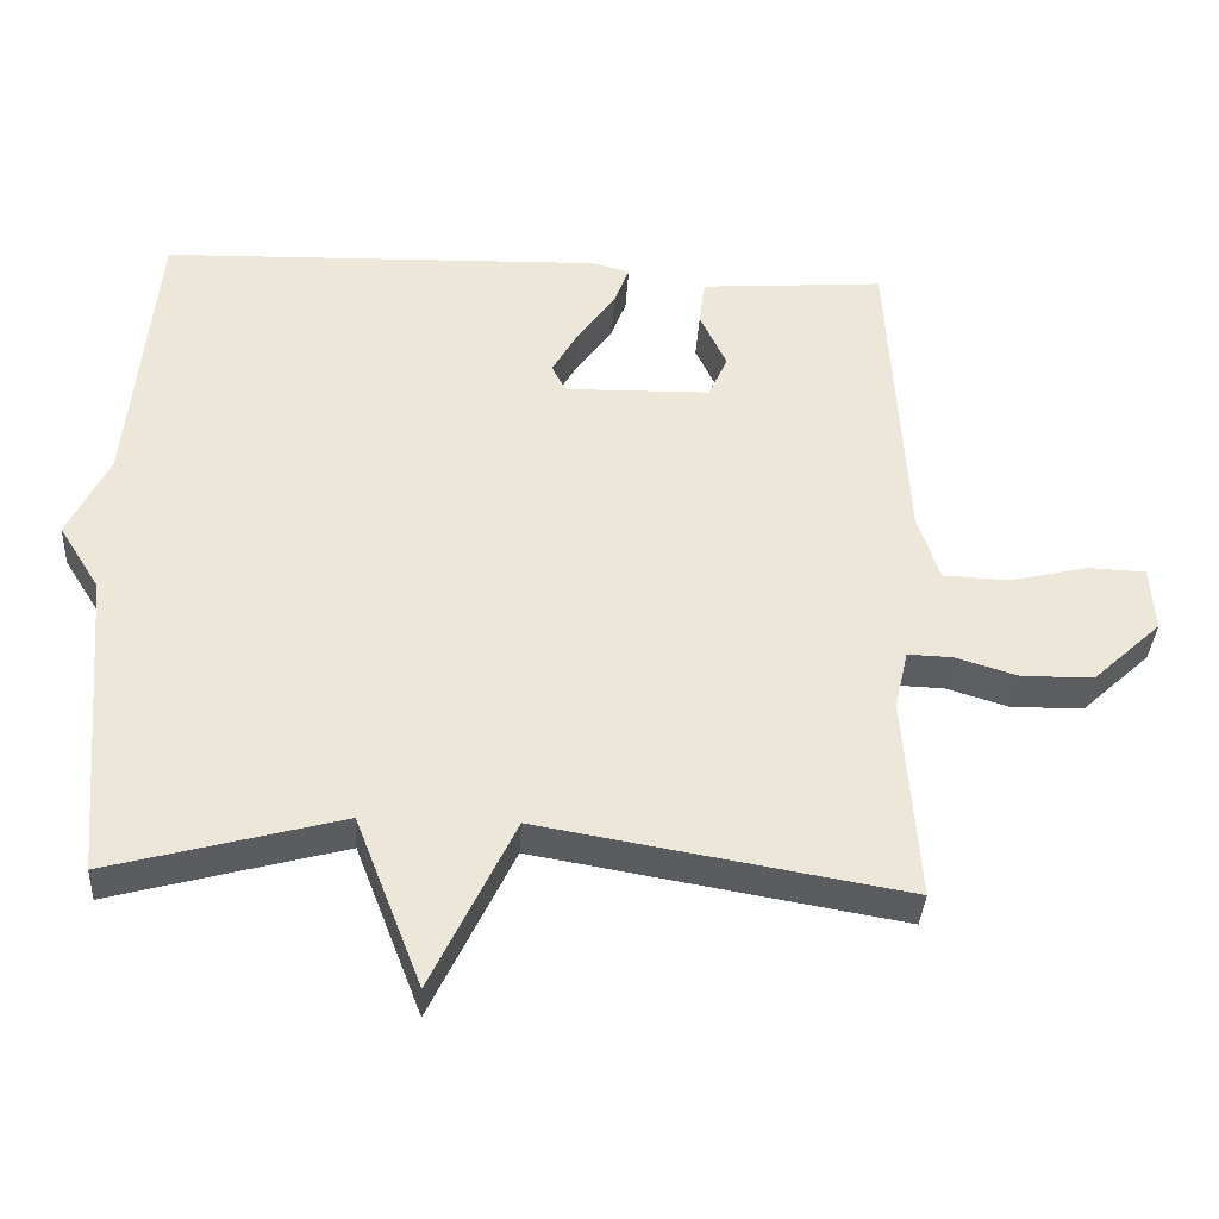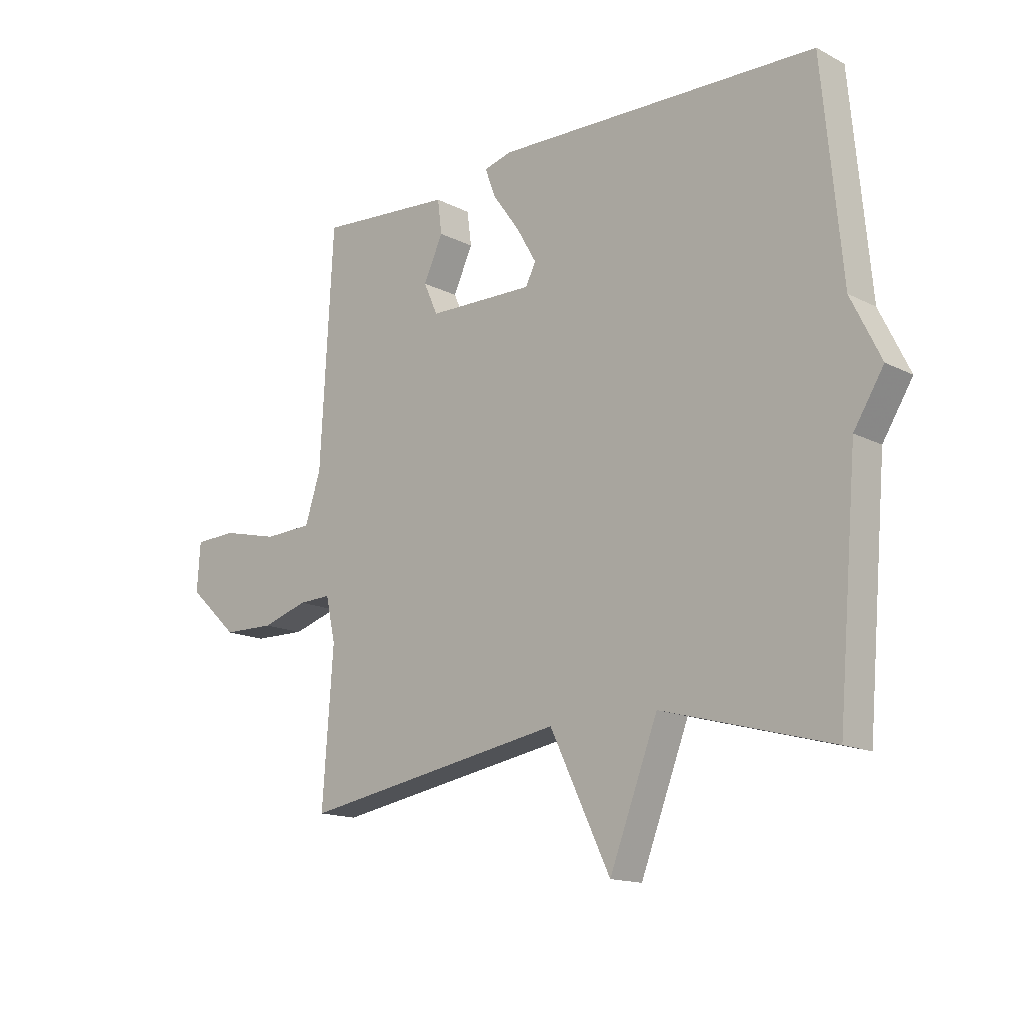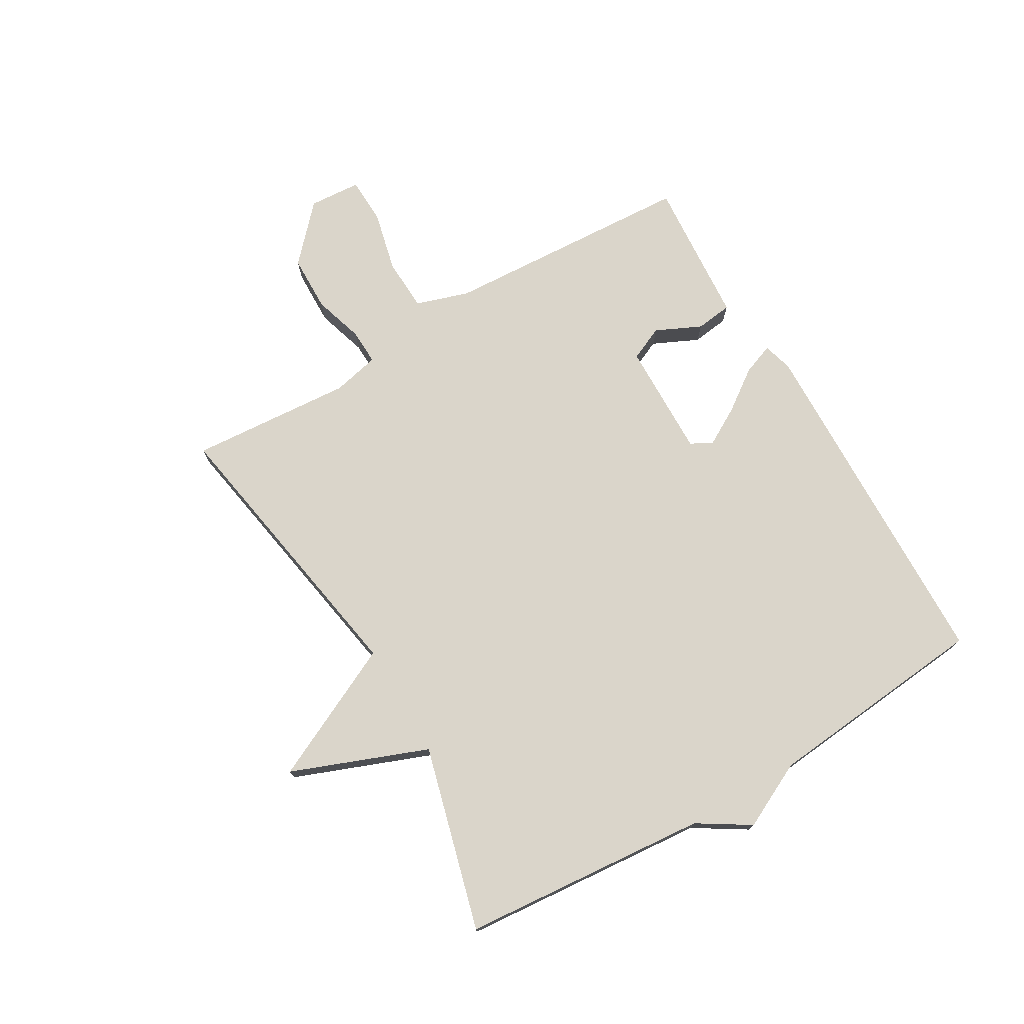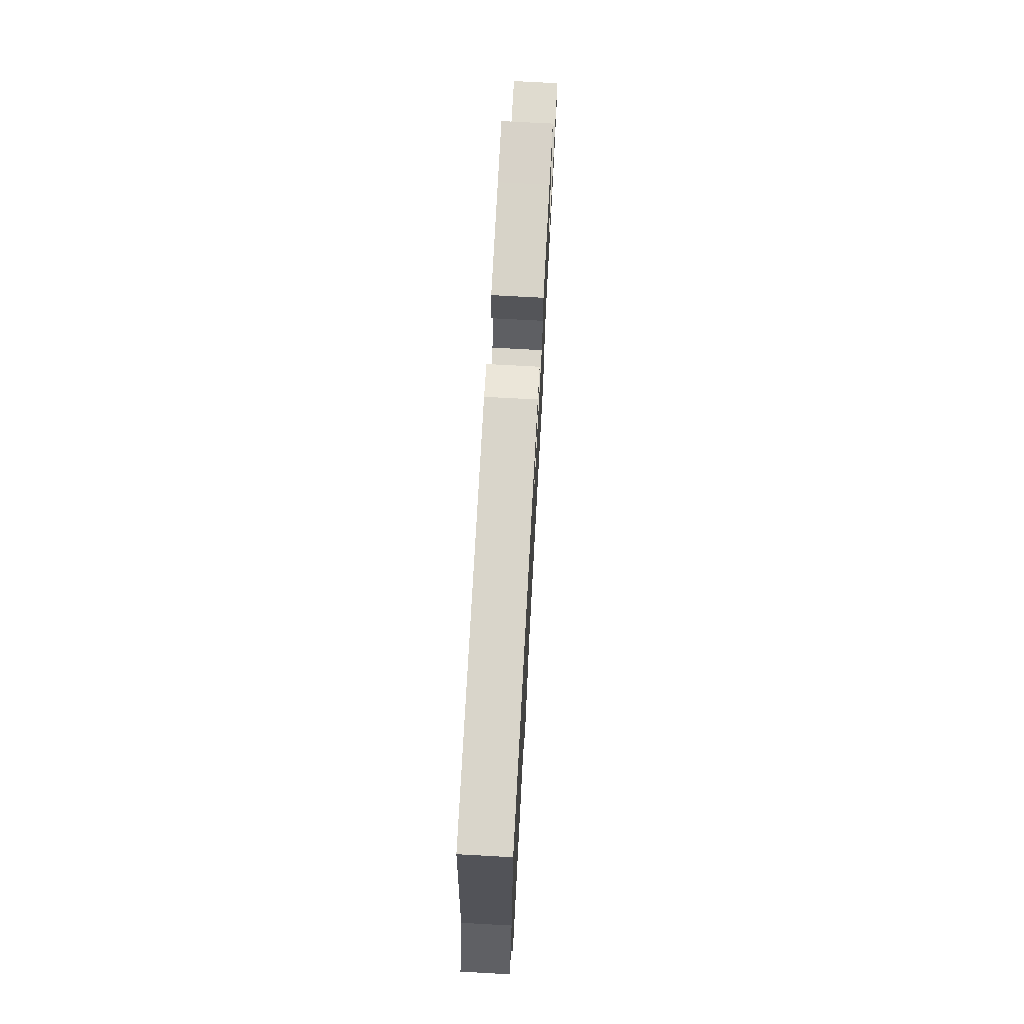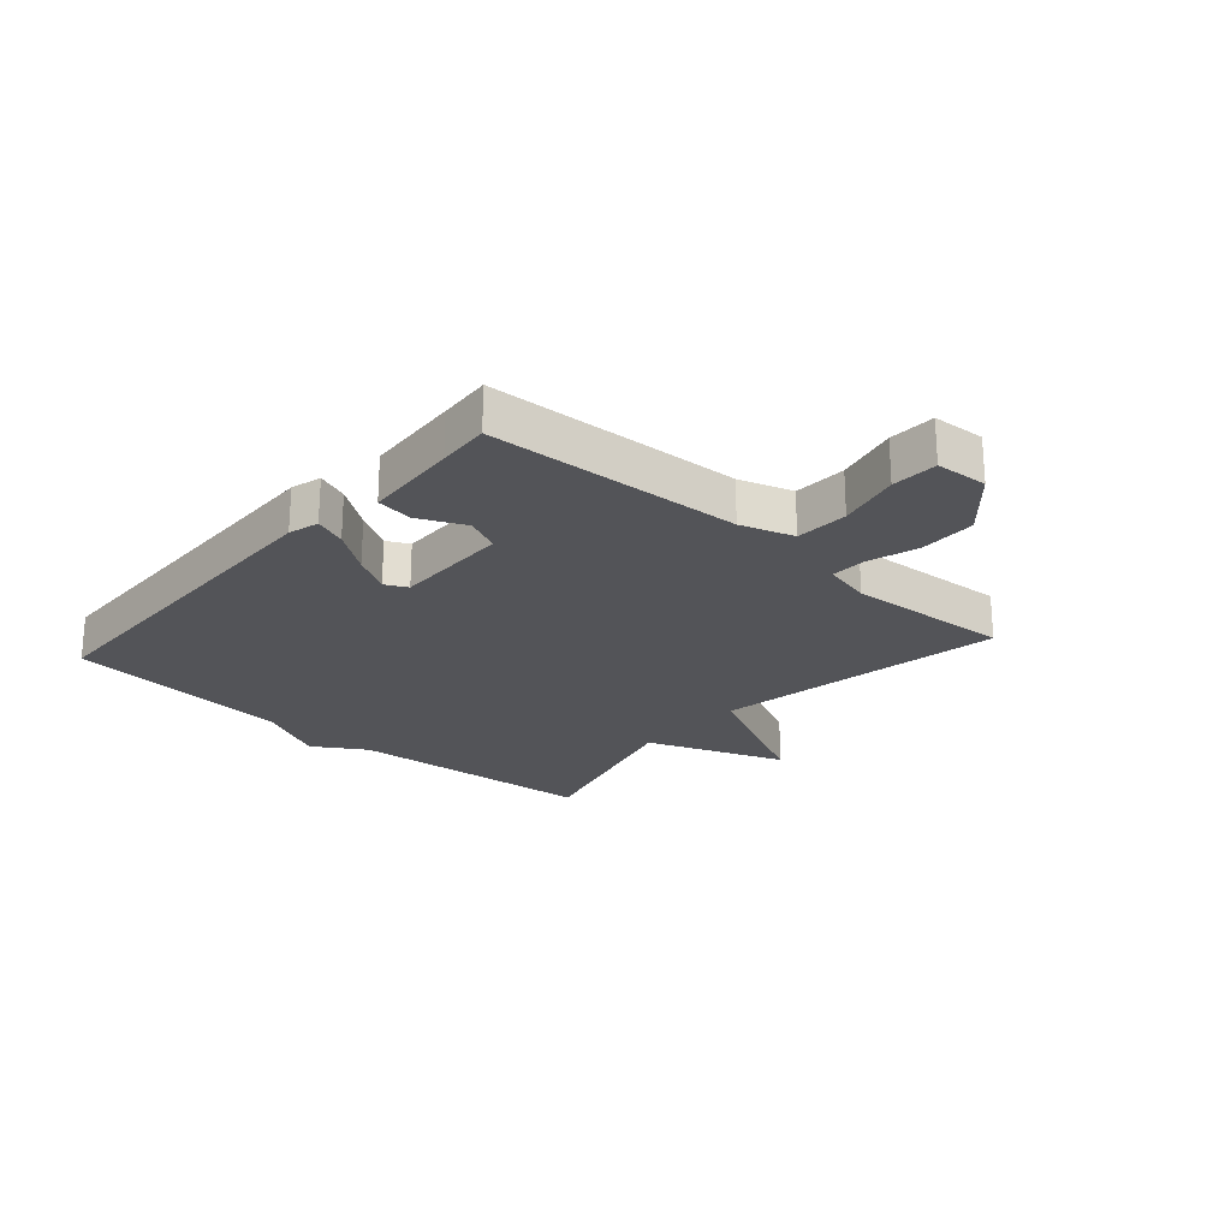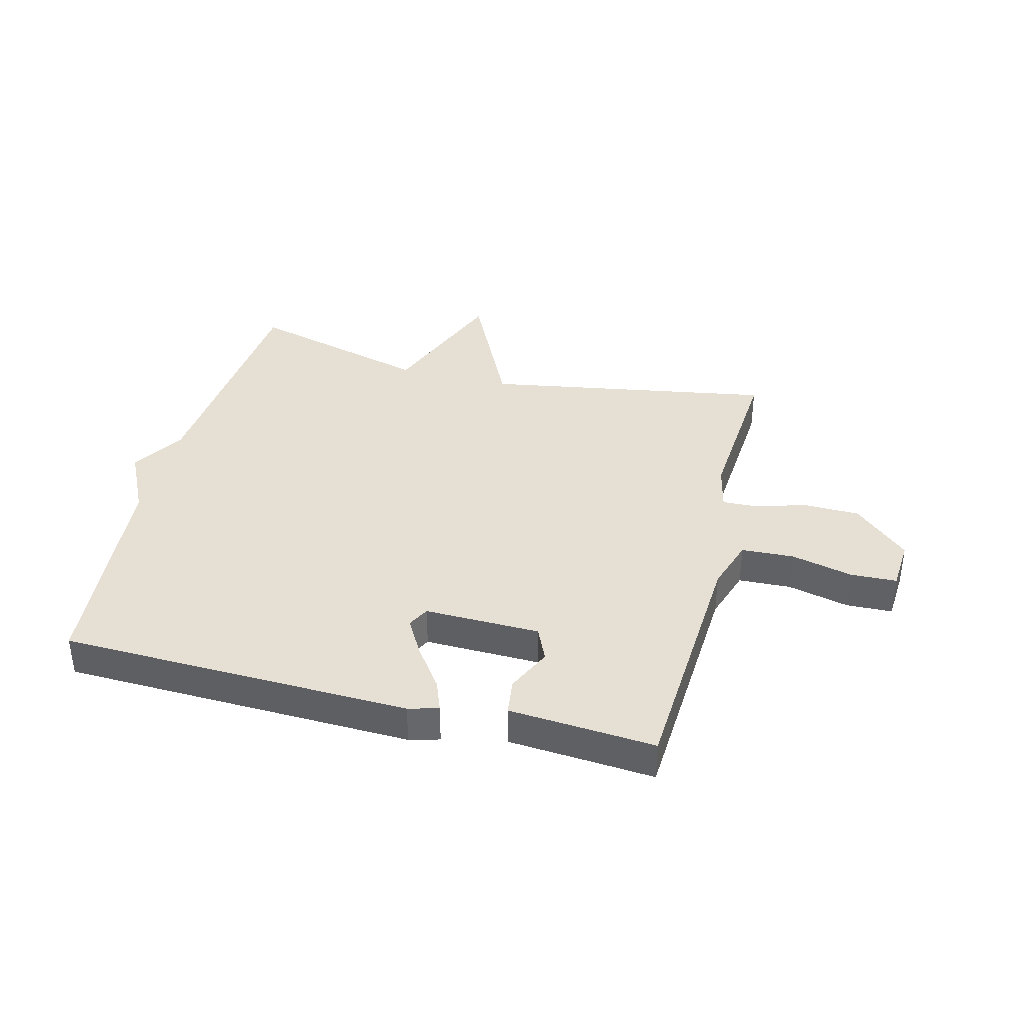
<metadata>
{"format":"obj","ext":"obj","renderer":"f3d","projection":"perspective","resolution":1024,"background":"white","views":[{"elev":-36.4,"azim":-3.4,"up":"+Z"},{"elev":-15.0,"azim":-137.4,"up":"+Z"},{"elev":74.2,"azim":-120.4,"up":"+Y"},{"elev":72.7,"azim":-86.9,"up":"+Z"},{"elev":-23.5,"azim":48.3,"up":"+Y"},{"elev":38.0,"azim":14.3,"up":"+Y"}]}
</metadata>
<code>
v 0.5 0.07 0.5
v 0.524 0.07 0.073
v 0.553 0.07 -0.016
v 0.642 0.07 -0.02
v 0.747 0.07 0.005
v 0.825 0.07 0.002
v 0.831 0.07 -0.086
v 0.739 0.07 -0.171
v 0.643 0.07 -0.173
v 0.558 0.07 -0.147
v 0.498 0.07 -0.145
v 0.48 0.07 -0.225
v 0.5 0.07 -0.5
v 0.011 0.07 -0.416
v -0.1 0.07 -0.646
v -0.189 0.07 -0.416
v -0.5 0.07 -0.5
v -0.536 0.07 -0.081
v -0.591 0.07 0.007
v -0.536 0.07 0.119
v -0.5 0.07 0.5
v 0.094 0.07 0.517
v 0.145 0.07 0.503
v 0.125 0.07 0.45
v 0.075 0.07 0.38
v 0.039 0.07 0.317
v 0.058 0.07 0.28
v 0.254 0.07 0.284
v 0.28 0.07 0.342
v 0.244 0.07 0.419
v 0.252 0.07 0.481
v 0.412 0.07 0.493
v 0.5 0 0.5
v 0.524 0 0.073
v 0.553 0 -0.016
v 0.642 0 -0.02
v 0.747 0 0.005
v 0.825 0 0.002
v 0.831 0 -0.086
v 0.739 0 -0.171
v 0.643 0 -0.173
v 0.558 0 -0.147
v 0.498 0 -0.145
v 0.48 0 -0.225
v 0.5 0 -0.5
v 0.011 0 -0.416
v -0.1 0 -0.646
v -0.189 0 -0.416
v -0.5 0 -0.5
v -0.536 0 -0.081
v -0.591 0 0.007
v -0.536 0 0.119
v -0.5 0 0.5
v 0.094 0 0.517
v 0.145 0 0.503
v 0.125 0 0.45
v 0.075 0 0.38
v 0.039 0 0.317
v 0.058 0 0.28
v 0.254 0 0.284
v 0.28 0 0.342
v 0.244 0 0.419
v 0.252 0 0.481
v 0.412 0 0.493
f 29 30 31 32
f 32 1 2
f 29 32 2
f 28 29 2
f 27 28 2 3
f 23 24 25
f 22 23 25
f 21 22 25
f 20 21 25
f 20 25 26
f 19 20 26
f 18 19 26
f 18 26 27
f 17 18 27
f 16 17 27
f 14 15 16 27
f 12 13 14 27
f 8 9 10
f 7 8 10
f 6 7 10
f 5 6 10
f 4 5 10
f 3 4 10 11
f 27 3 11
f 11 12 27
f 64 63 62 61
f 34 33 64
f 34 64 61
f 34 61 60
f 35 34 60 59
f 57 56 55
f 57 55 54
f 57 54 53
f 57 53 52
f 58 57 52
f 58 52 51
f 58 51 50
f 59 58 50
f 59 50 49
f 59 49 48
f 59 48 47 46
f 59 46 45 44
f 42 41 40
f 42 40 39
f 42 39 38
f 42 38 37
f 42 37 36
f 43 42 36 35
f 43 35 59
f 59 44 43
f 1 33 34 2
f 2 34 35 3
f 3 35 36 4
f 4 36 37 5
f 5 37 38 6
f 6 38 39 7
f 7 39 40 8
f 8 40 41 9
f 9 41 42 10
f 10 42 43 11
f 11 43 44 12
f 12 44 45 13
f 13 45 46 14
f 14 46 47 15
f 15 47 48 16
f 16 48 49 17
f 17 49 50 18
f 18 50 51 19
f 19 51 52 20
f 20 52 53 21
f 21 53 54 22
f 22 54 55 23
f 23 55 56 24
f 24 56 57 25
f 25 57 58 26
f 26 58 59 27
f 27 59 60 28
f 28 60 61 29
f 29 61 62 30
f 30 62 63 31
f 31 63 64 32
f 32 64 33 1

</code>
